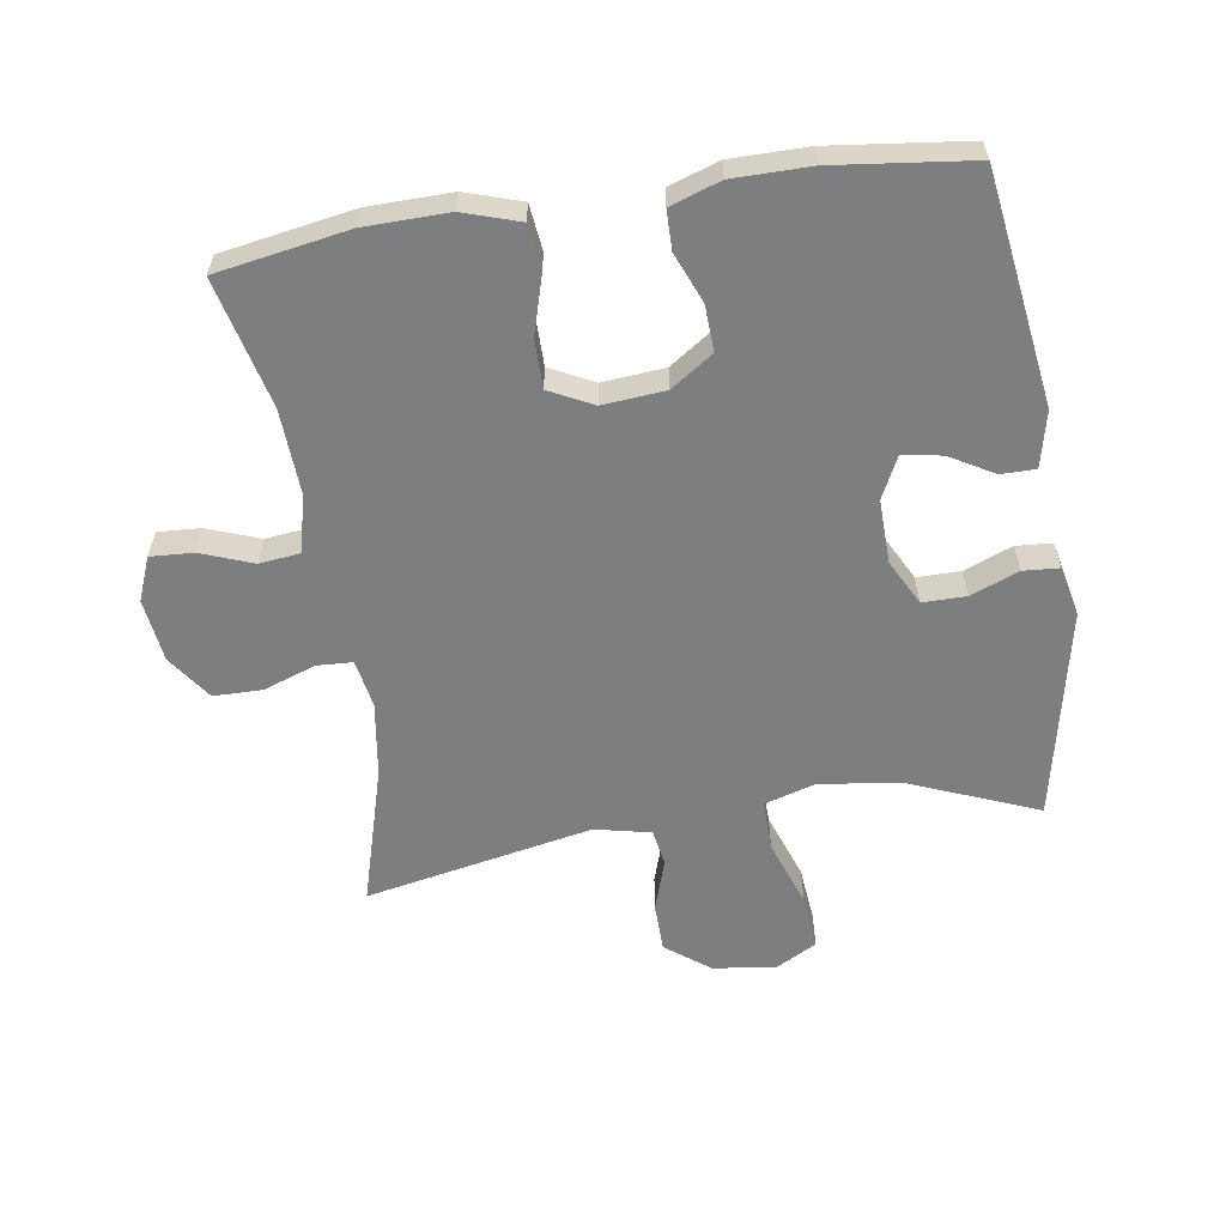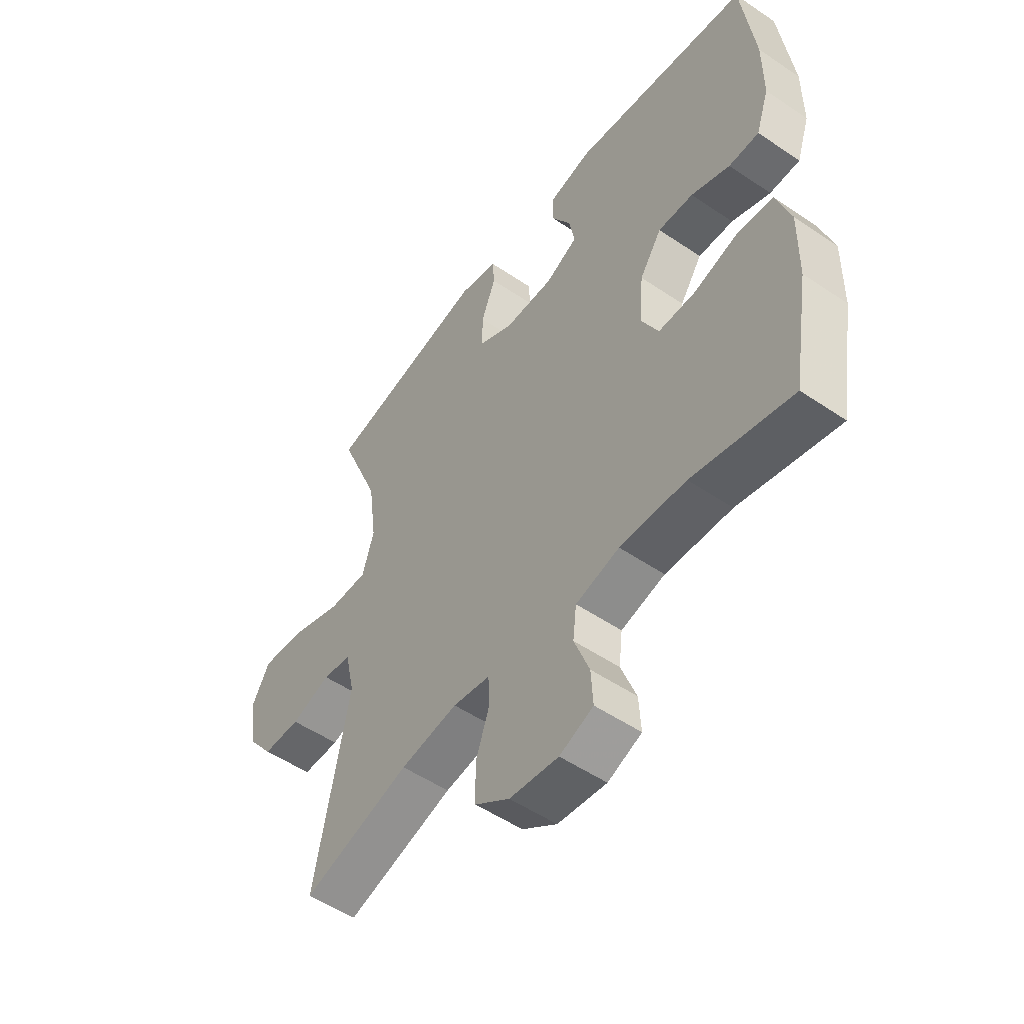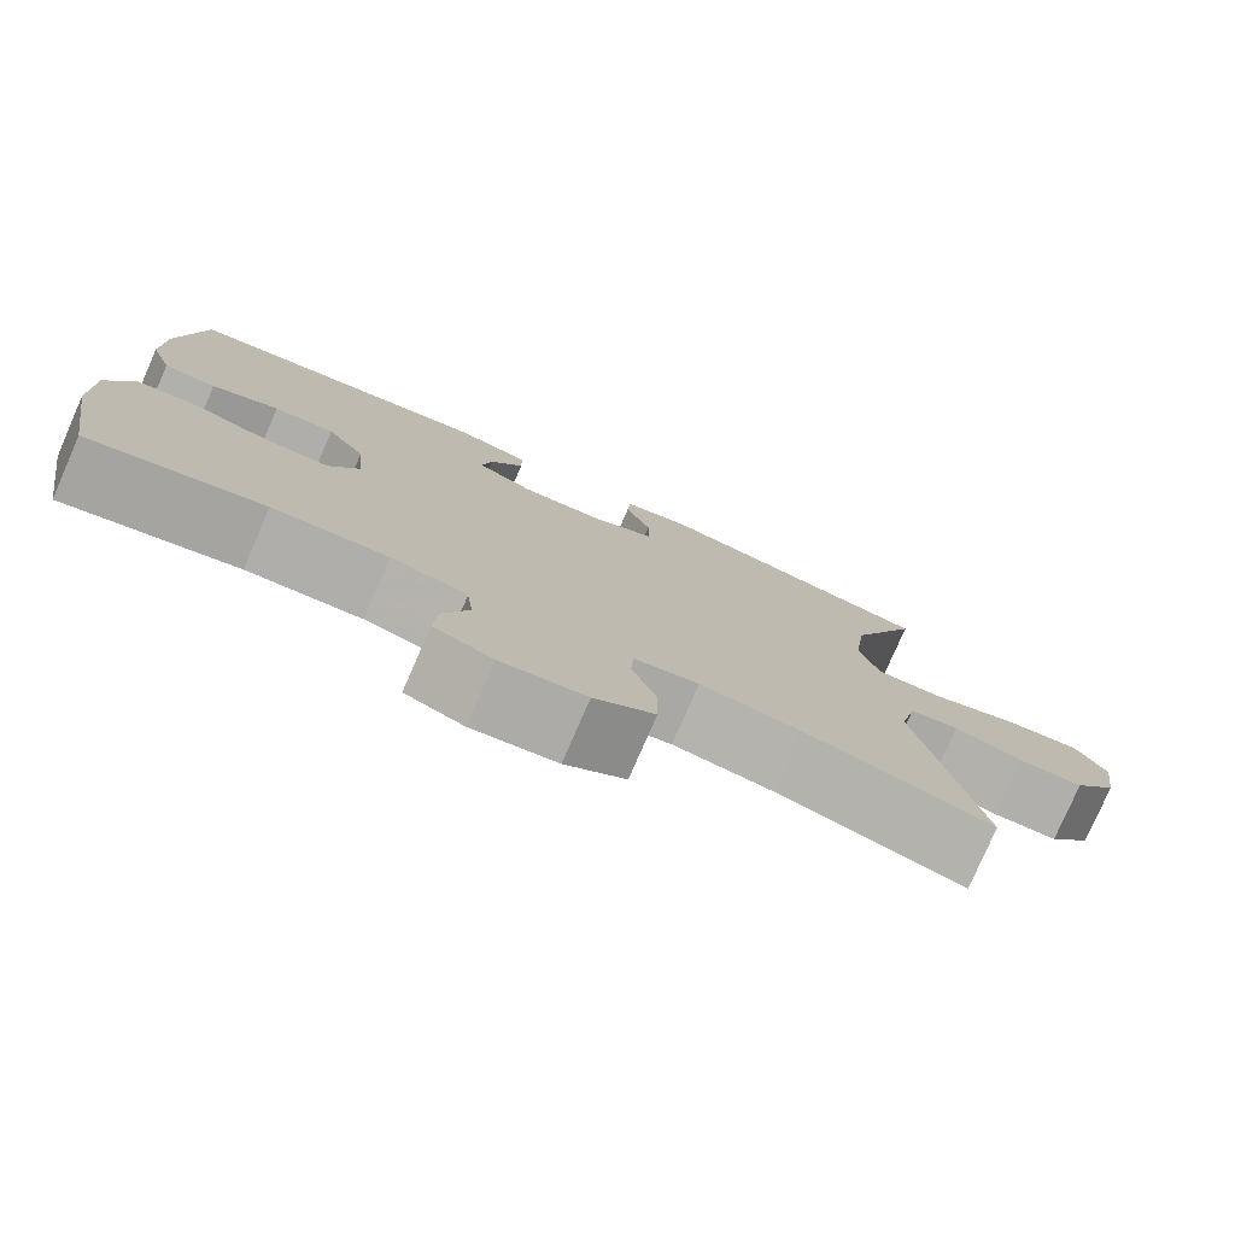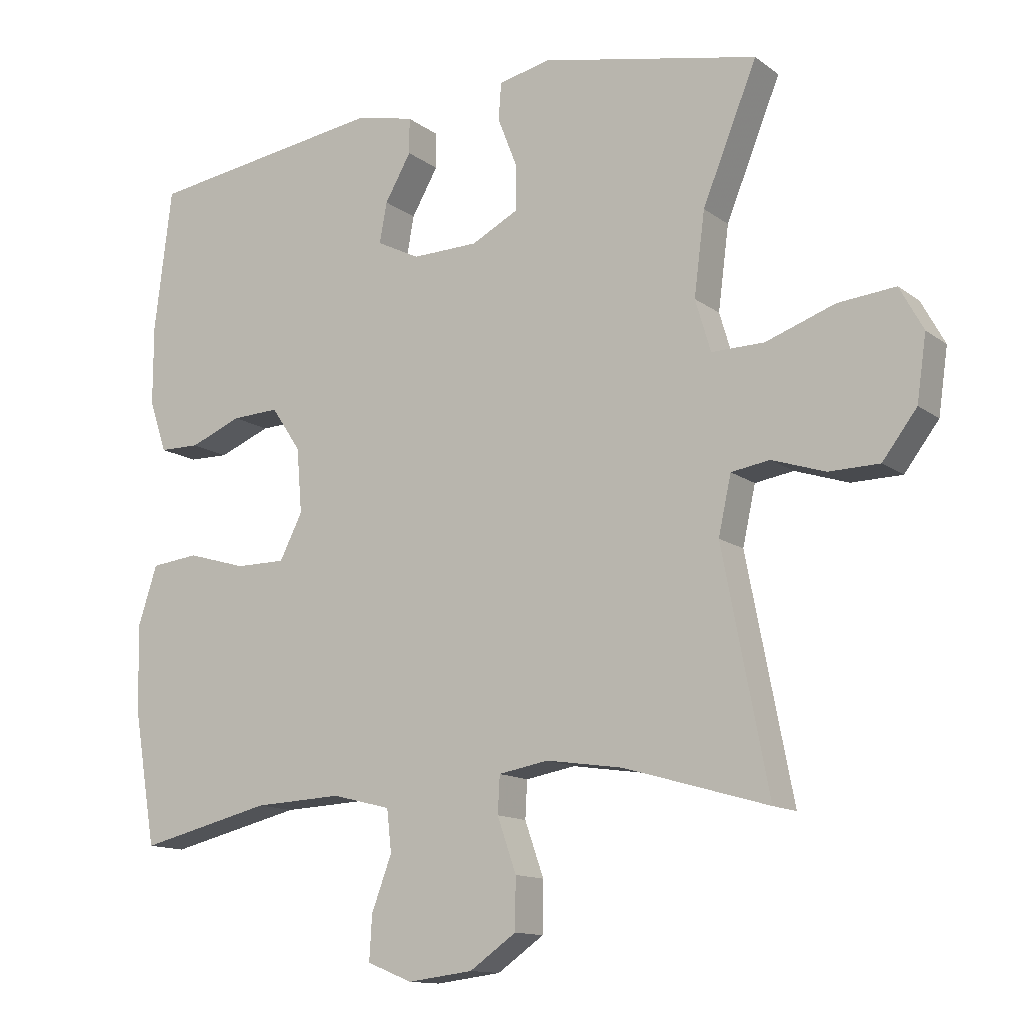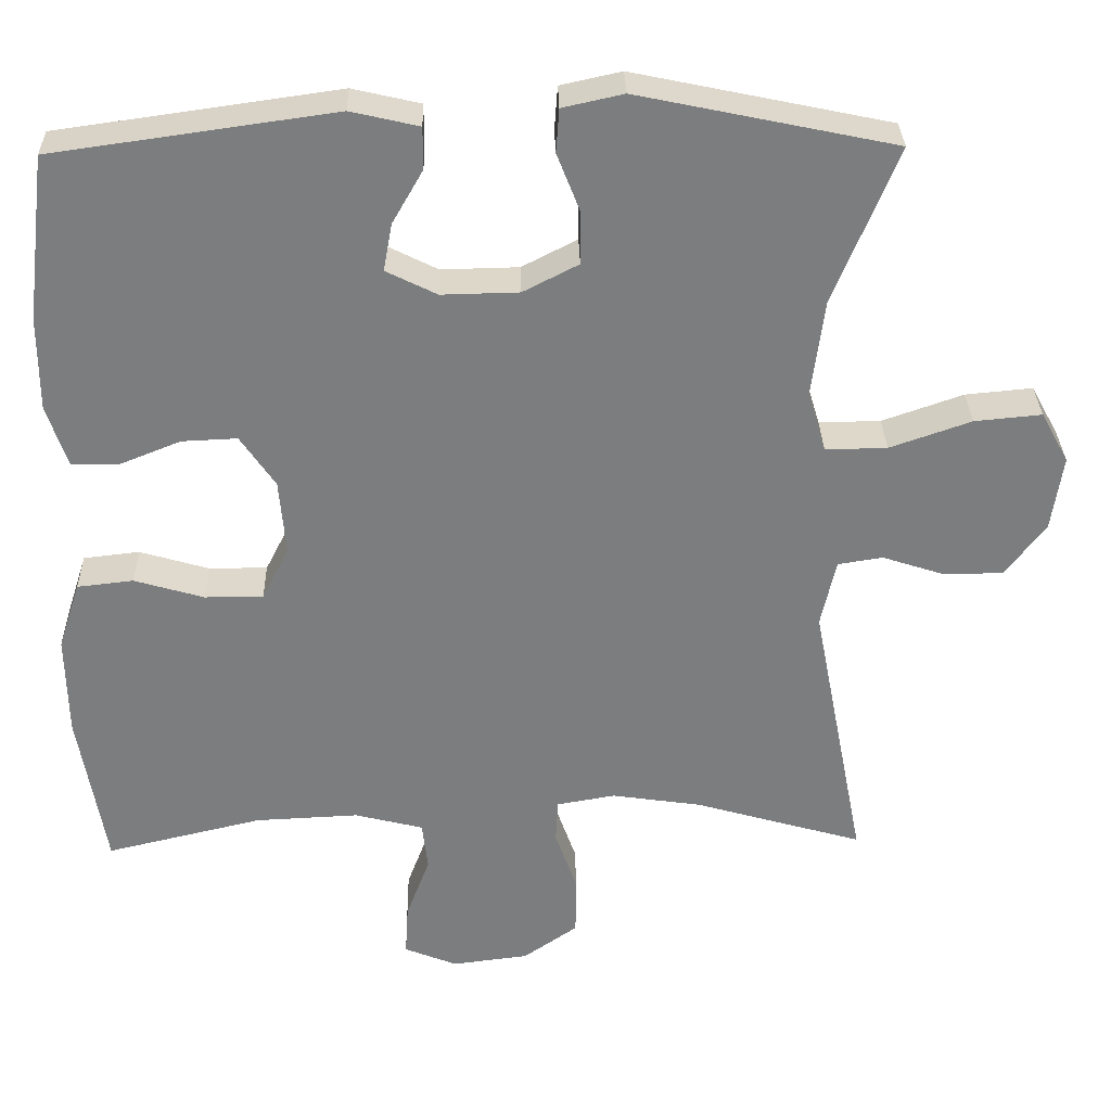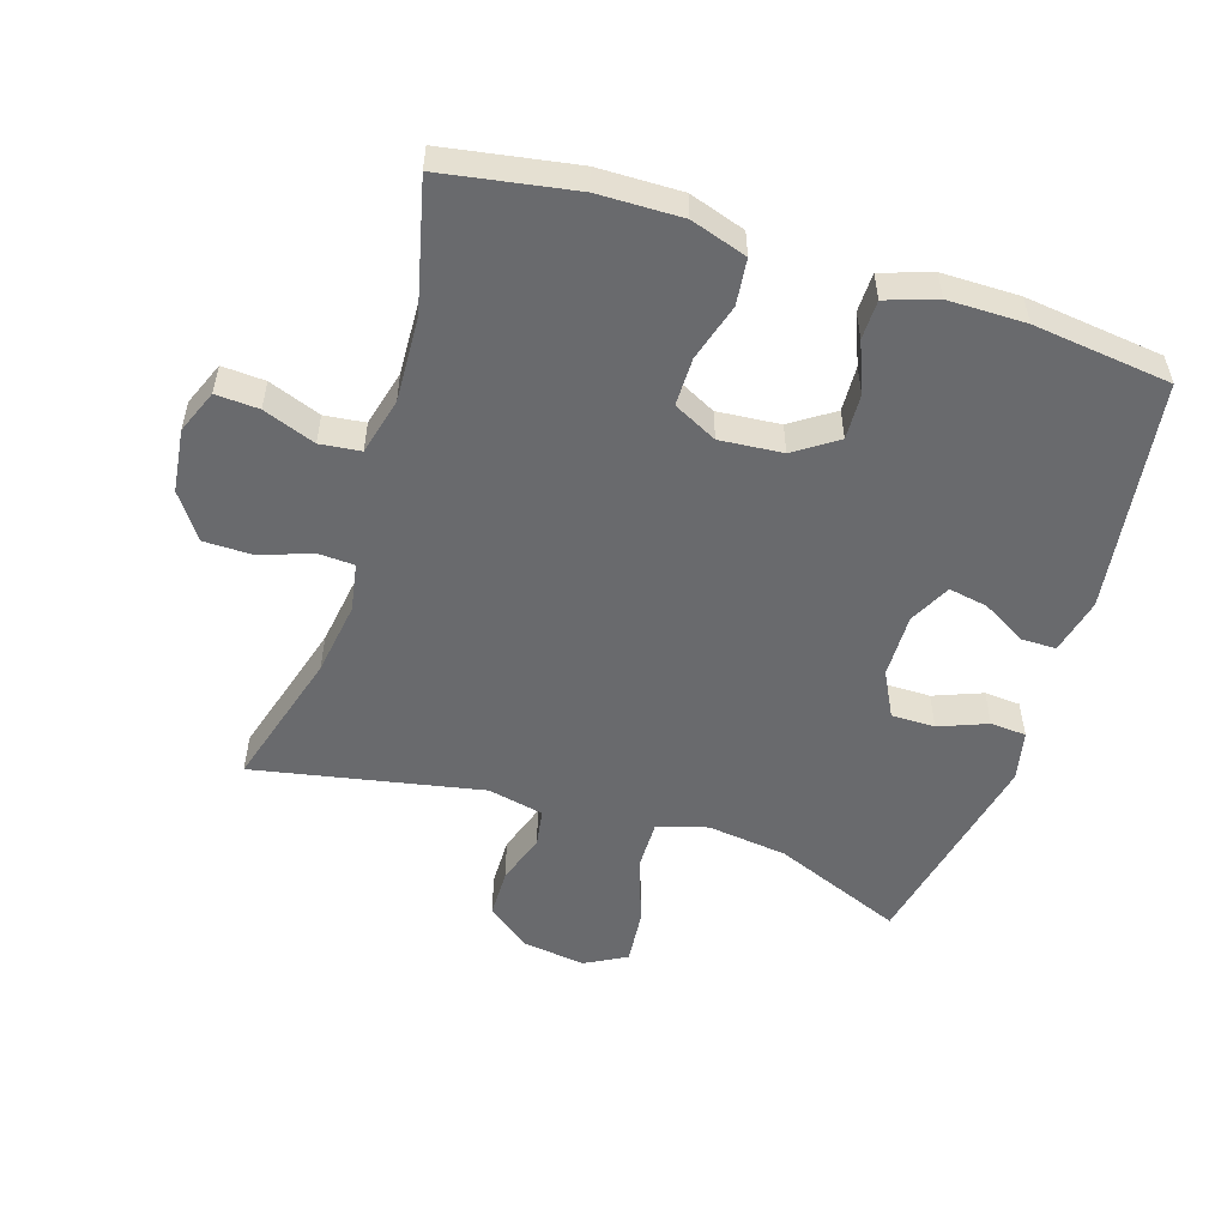
<metadata>
{"format":"obj","ext":"obj","renderer":"f3d","projection":"perspective","resolution":1024,"background":"white","views":[{"elev":-59.3,"azim":-81.1,"up":"+Y"},{"elev":-52.6,"azim":-126.1,"up":"+Z"},{"elev":-78.6,"azim":-23.6,"up":"+Z"},{"elev":-12.9,"azim":31.9,"up":"+Z"},{"elev":31.2,"azim":-1.4,"up":"+Z"},{"elev":-53.1,"azim":-107.6,"up":"+Y"}]}
</metadata>
<code>
v -0.5 0.07 -0.5
v -0.534 0.07 -0.298
v -0.536 0.07 -0.17
v -0.508 0.07 -0.084
v -0.437 0.07 -0.076
v -0.349 0.07 -0.102
v -0.275 0.07 -0.102
v -0.241 0.07 -0.035
v -0.249 0.07 0.061
v -0.293 0.07 0.126
v -0.363 0.07 0.123
v -0.44 0.07 0.092
v -0.5 0.07 0.093
v -0.526 0.07 0.17
v -0.526 0.07 0.289
v -0.5 0.07 0.5
v -0.144 0.07 0.55
v -0.058 0.07 0.53
v -0.058 0.07 0.477
v -0.097 0.07 0.409
v -0.108 0.07 0.349
v -0.044 0.07 0.317
v 0.054 0.07 0.319
v 0.124 0.07 0.355
v 0.124 0.07 0.422
v 0.095 0.07 0.496
v 0.099 0.07 0.551
v 0.176 0.07 0.568
v 0.5 0.07 0.5
v 0.419 0.07 0.301
v 0.403 0.07 0.178
v 0.426 0.07 0.101
v 0.504 0.07 0.102
v 0.607 0.07 0.138
v 0.692 0.07 0.146
v 0.727 0.07 0.082
v 0.713 0.07 -0.014
v 0.662 0.07 -0.081
v 0.587 0.07 -0.082
v 0.508 0.07 -0.056
v 0.451 0.07 -0.065
v 0.432 0.07 -0.151
v 0.5 0.07 -0.5
v 0.286 0.07 -0.438
v 0.172 0.07 -0.421
v 0.098 0.07 -0.434
v 0.095 0.07 -0.489
v 0.123 0.07 -0.569
v 0.122 0.07 -0.644
v 0.053 0.07 -0.692
v -0.044 0.07 -0.704
v -0.111 0.07 -0.677
v -0.107 0.07 -0.611
v -0.077 0.07 -0.531
v -0.084 0.07 -0.469
v -0.171 0.07 -0.447
v -0.302 0.07 -0.453
v -0.5 0 -0.5
v -0.534 0 -0.298
v -0.536 0 -0.17
v -0.508 0 -0.084
v -0.437 0 -0.076
v -0.349 0 -0.102
v -0.275 0 -0.102
v -0.241 0 -0.035
v -0.249 0 0.061
v -0.293 0 0.126
v -0.363 0 0.123
v -0.44 0 0.092
v -0.5 0 0.093
v -0.526 0 0.17
v -0.526 0 0.289
v -0.5 0 0.5
v -0.144 0 0.55
v -0.058 0 0.53
v -0.058 0 0.477
v -0.097 0 0.409
v -0.108 0 0.349
v -0.044 0 0.317
v 0.054 0 0.319
v 0.124 0 0.355
v 0.124 0 0.422
v 0.095 0 0.496
v 0.099 0 0.551
v 0.176 0 0.568
v 0.5 0 0.5
v 0.419 0 0.301
v 0.403 0 0.178
v 0.426 0 0.101
v 0.504 0 0.102
v 0.607 0 0.138
v 0.692 0 0.146
v 0.727 0 0.082
v 0.713 0 -0.014
v 0.662 0 -0.081
v 0.587 0 -0.082
v 0.508 0 -0.056
v 0.451 0 -0.065
v 0.432 0 -0.151
v 0.5 0 -0.5
v 0.286 0 -0.438
v 0.172 0 -0.421
v 0.098 0 -0.434
v 0.095 0 -0.489
v 0.123 0 -0.569
v 0.122 0 -0.644
v 0.053 0 -0.692
v -0.044 0 -0.704
v -0.111 0 -0.677
v -0.107 0 -0.611
v -0.077 0 -0.531
v -0.084 0 -0.469
v -0.171 0 -0.447
v -0.302 0 -0.453
f 51 52 53 54
f 51 54 55
f 50 51 55
f 47 48 49 50
f 46 47 50 55
f 42 43 44
f 41 42 44 45
f 37 38 39 40
f 37 40 41
f 36 37 41
f 33 34 35 36
f 32 33 36 41
f 31 32 41 45
f 27 28 29 30
f 25 26 27 30
f 24 25 30 31
f 23 24 31 45
f 17 18 19 20
f 17 20 21
f 16 17 21
f 15 16 21 22
f 11 12 13 14
f 10 11 14 15
f 3 4 5 6
f 3 6 7
f 57 1 2 3
f 56 57 3 7
f 46 55 56 7
f 10 15 22 23
f 9 10 23 45
f 8 9 45 46
f 7 8 46
f 111 110 109 108
f 112 111 108
f 112 108 107
f 107 106 105 104
f 112 107 104 103
f 101 100 99
f 102 101 99 98
f 97 96 95 94
f 98 97 94
f 98 94 93
f 93 92 91 90
f 98 93 90 89
f 102 98 89 88
f 87 86 85 84
f 87 84 83 82
f 88 87 82 81
f 102 88 81 80
f 77 76 75 74
f 78 77 74
f 78 74 73
f 79 78 73 72
f 71 70 69 68
f 72 71 68 67
f 63 62 61 60
f 64 63 60
f 60 59 58 114
f 64 60 114 113
f 64 113 112 103
f 80 79 72 67
f 102 80 67 66
f 103 102 66 65
f 103 65 64
f 1 58 59 2
f 2 59 60 3
f 3 60 61 4
f 4 61 62 5
f 5 62 63 6
f 6 63 64 7
f 7 64 65 8
f 8 65 66 9
f 9 66 67 10
f 10 67 68 11
f 11 68 69 12
f 12 69 70 13
f 13 70 71 14
f 14 71 72 15
f 15 72 73 16
f 16 73 74 17
f 17 74 75 18
f 18 75 76 19
f 19 76 77 20
f 20 77 78 21
f 21 78 79 22
f 22 79 80 23
f 23 80 81 24
f 24 81 82 25
f 25 82 83 26
f 26 83 84 27
f 27 84 85 28
f 28 85 86 29
f 29 86 87 30
f 30 87 88 31
f 31 88 89 32
f 32 89 90 33
f 33 90 91 34
f 34 91 92 35
f 35 92 93 36
f 36 93 94 37
f 37 94 95 38
f 38 95 96 39
f 39 96 97 40
f 40 97 98 41
f 41 98 99 42
f 42 99 100 43
f 43 100 101 44
f 44 101 102 45
f 45 102 103 46
f 46 103 104 47
f 47 104 105 48
f 48 105 106 49
f 49 106 107 50
f 50 107 108 51
f 51 108 109 52
f 52 109 110 53
f 53 110 111 54
f 54 111 112 55
f 55 112 113 56
f 56 113 114 57
f 57 114 58 1

</code>
